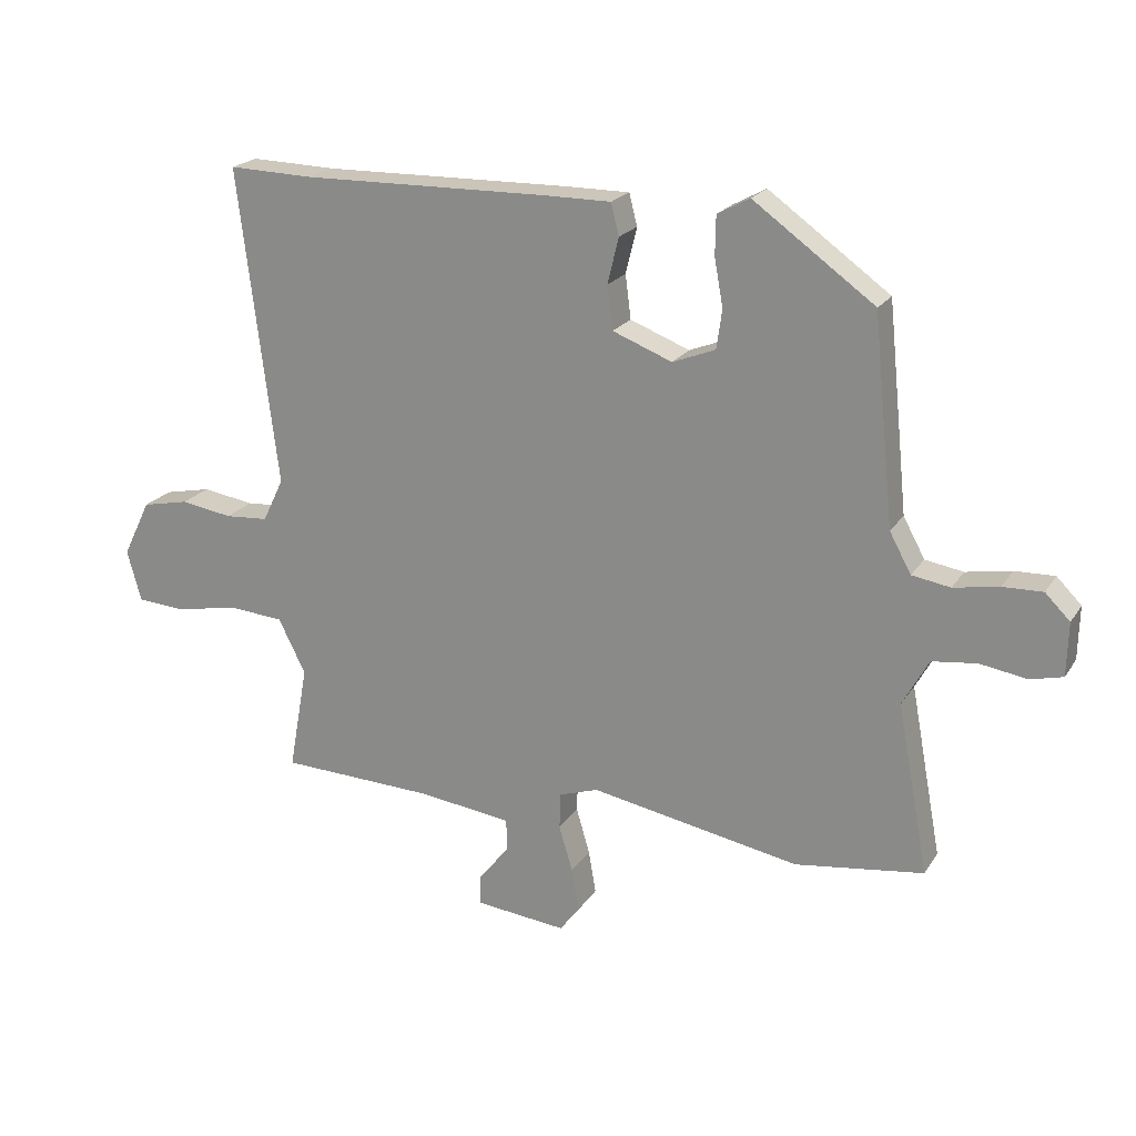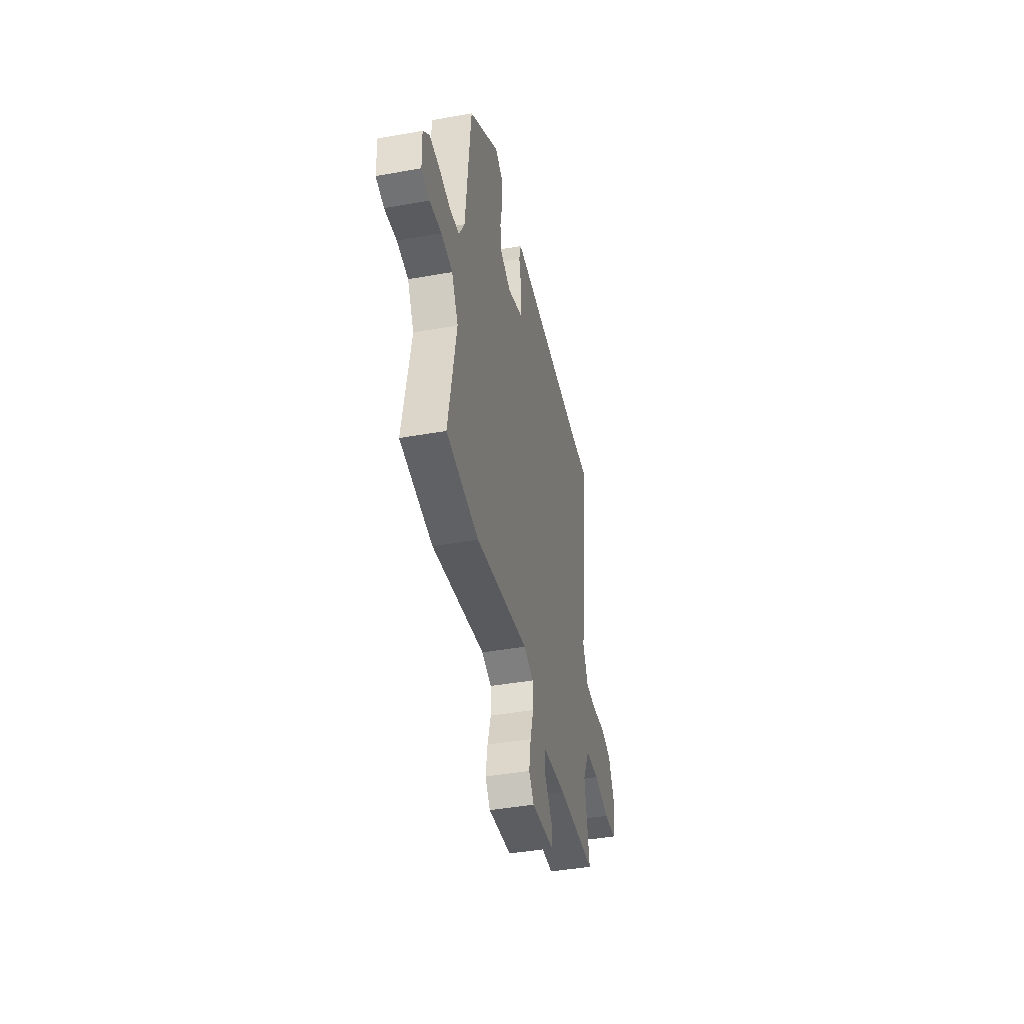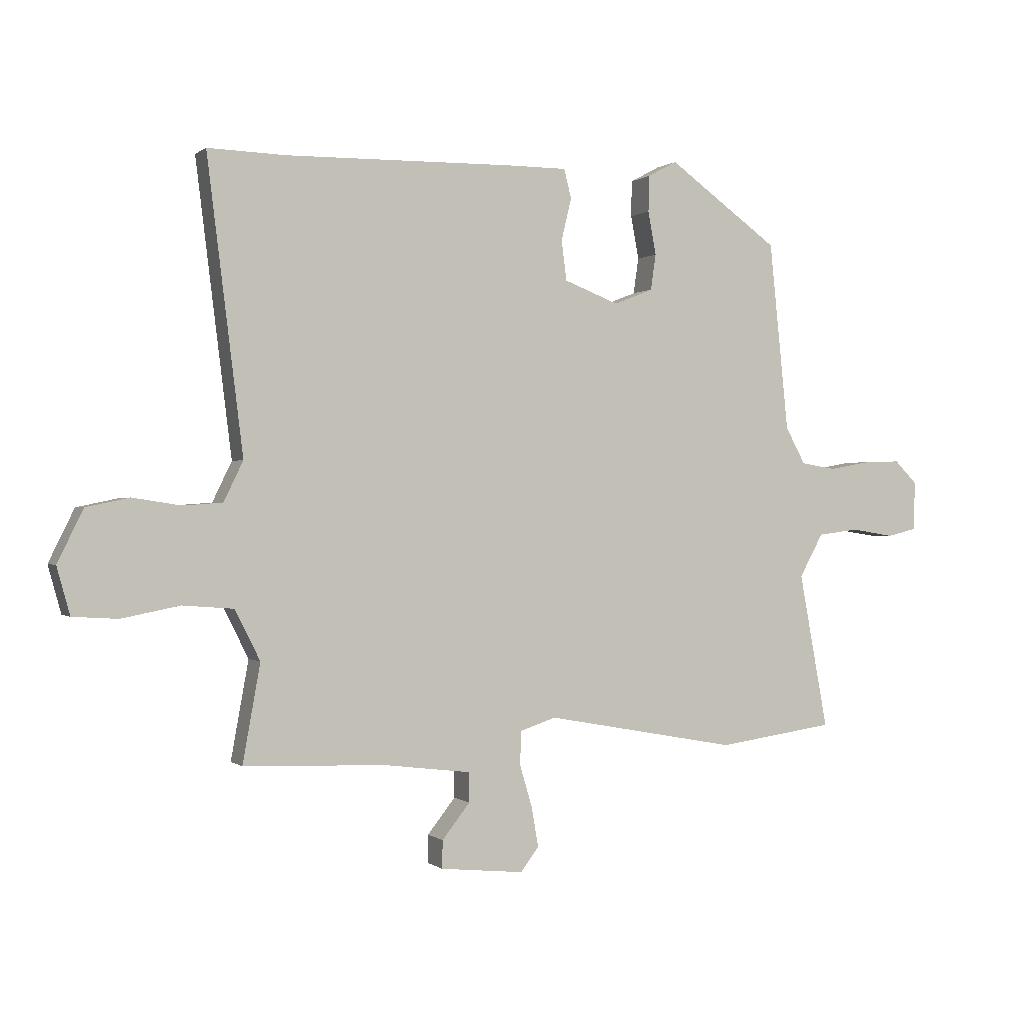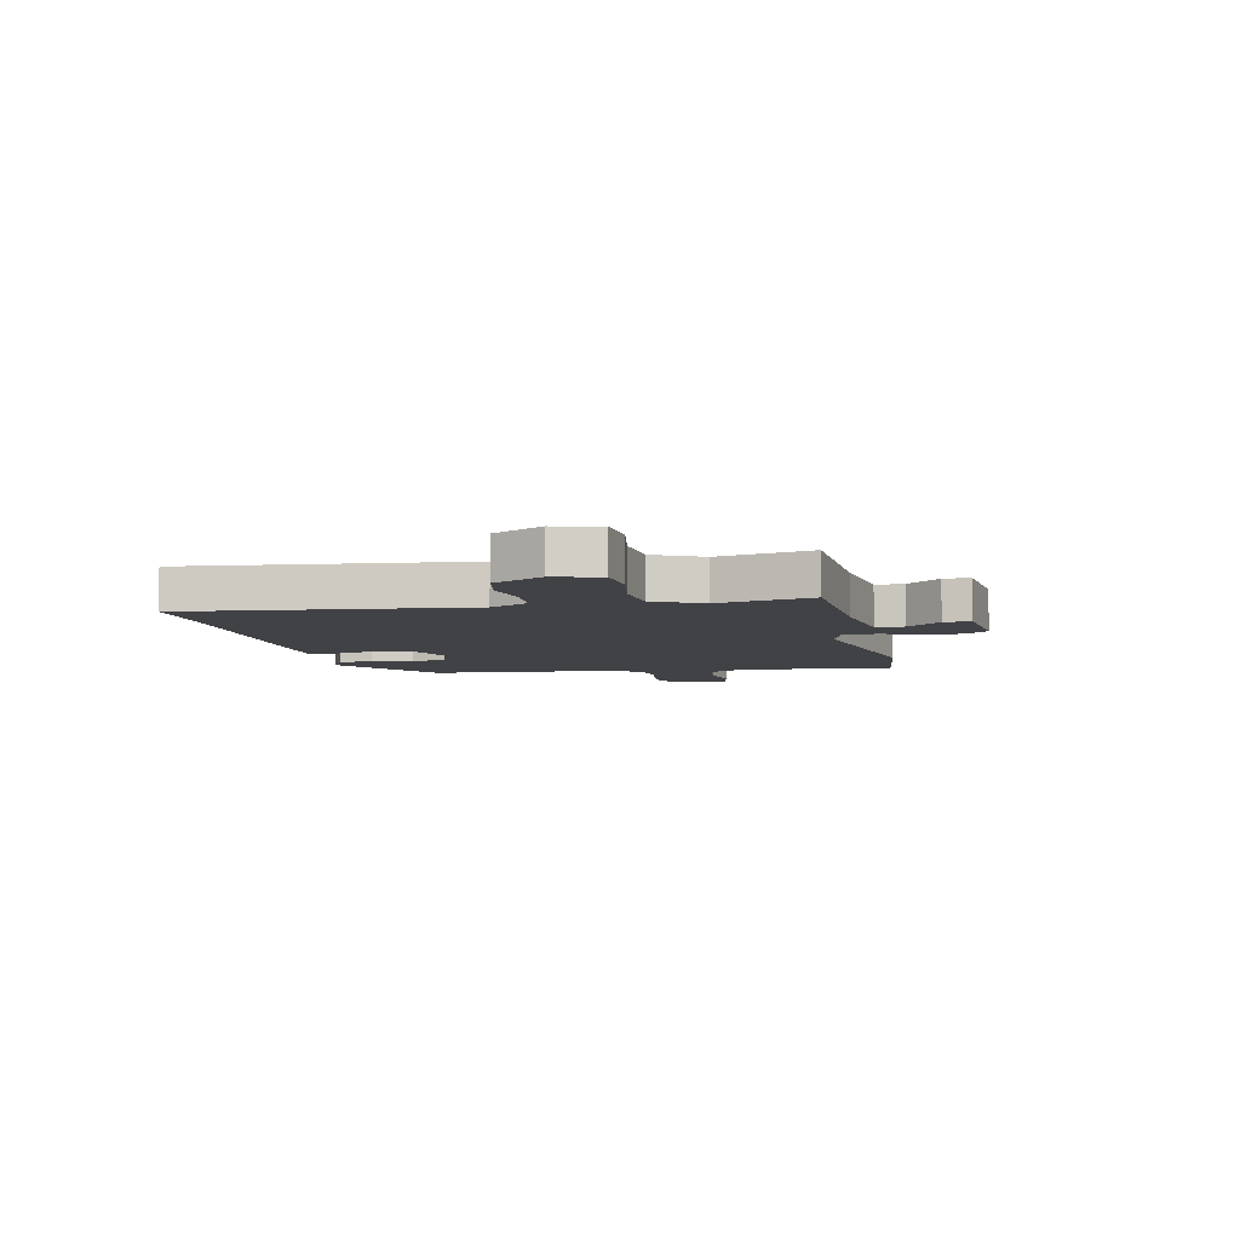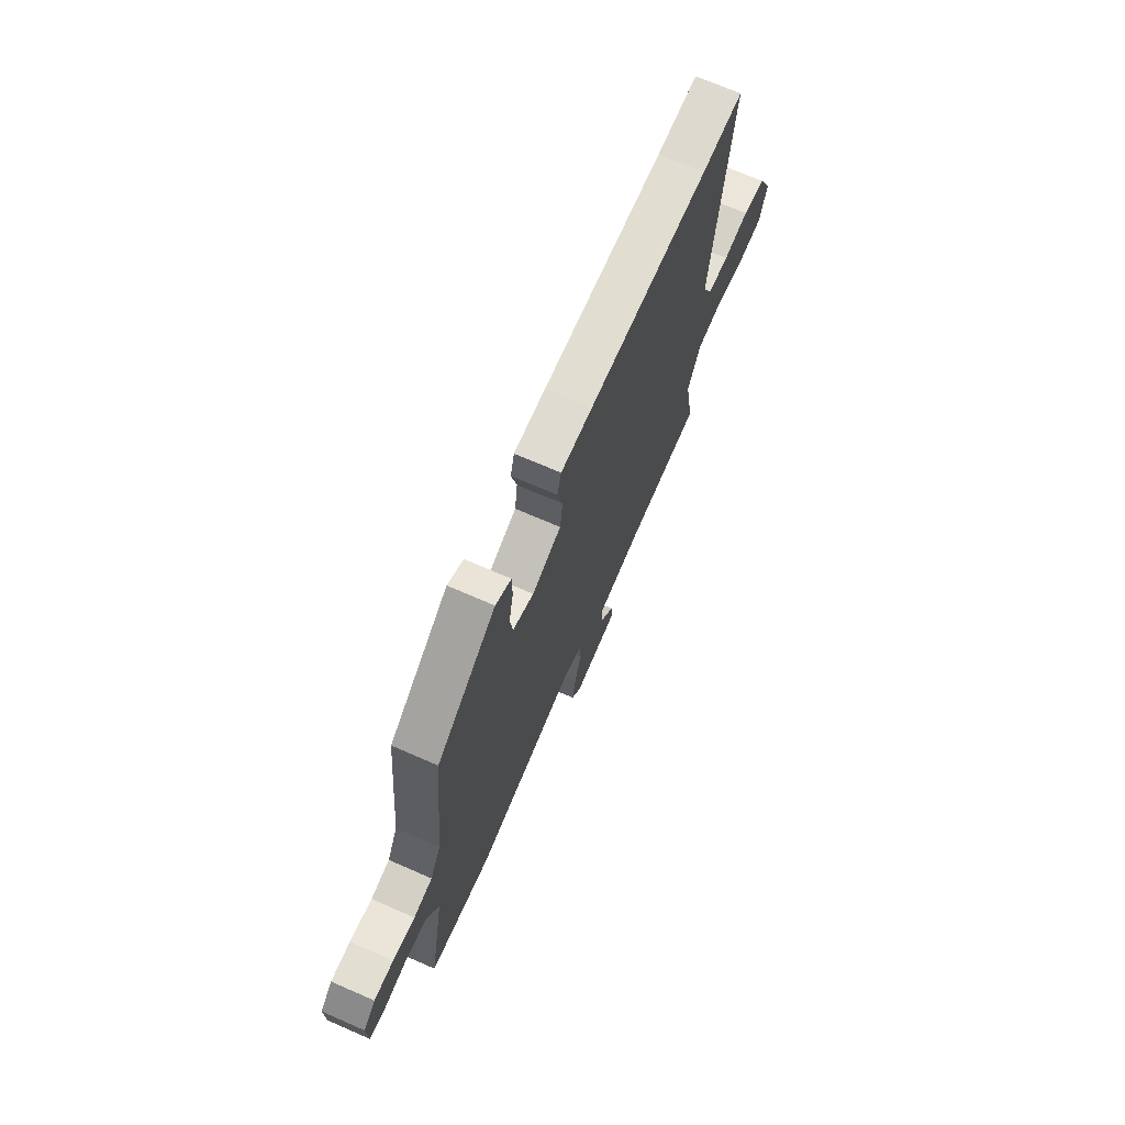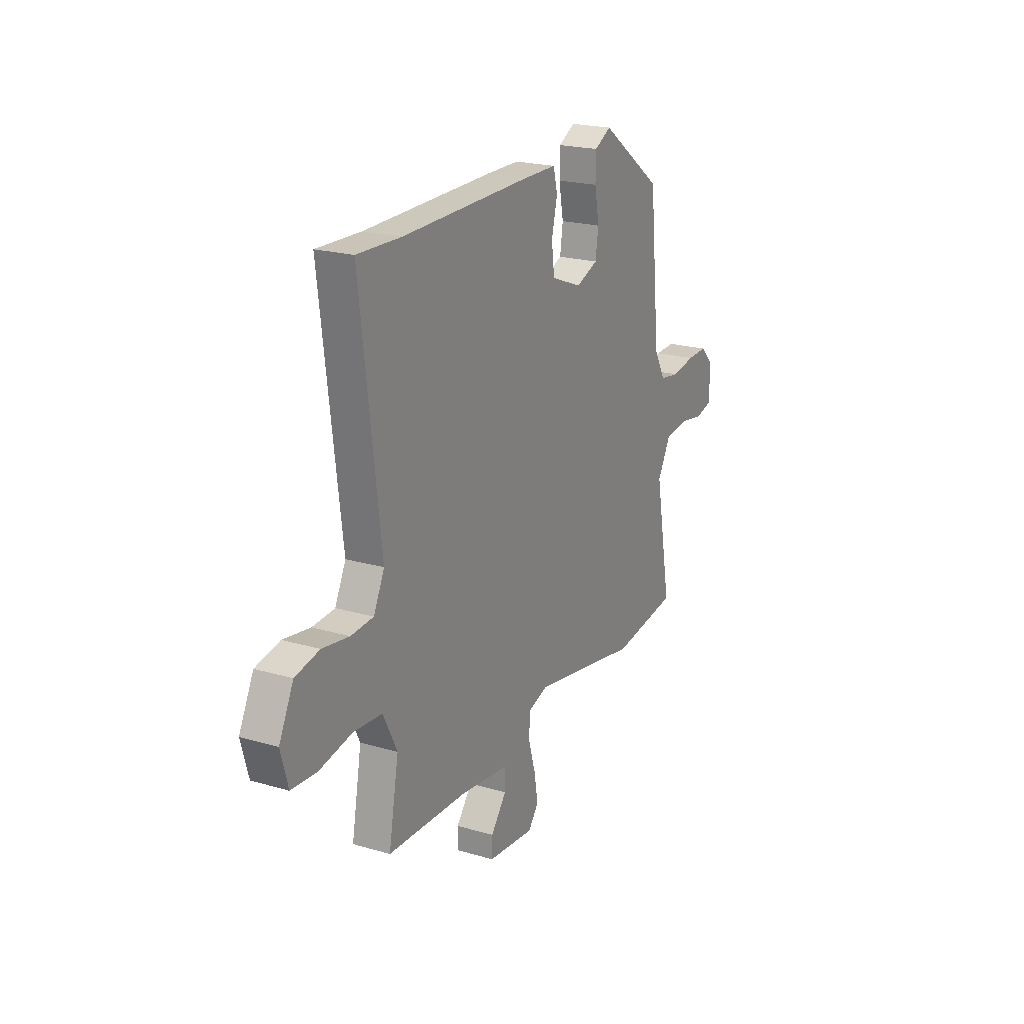
<metadata>
{"format":"obj","ext":"obj","renderer":"f3d","projection":"perspective","resolution":1024,"background":"white","views":[{"elev":20.9,"azim":-156.0,"up":"+Z"},{"elev":-42.2,"azim":-77.9,"up":"+Z"},{"elev":0.1,"azim":157.1,"up":"+Z"},{"elev":-6.7,"azim":103.2,"up":"+Y"},{"elev":69.8,"azim":-66.4,"up":"+Z"},{"elev":21.3,"azim":117.5,"up":"+Z"}]}
</metadata>
<code>
v 0.441 0.07 0.498
v 0.578 0.07 0.502
v 0.515 0.07 -0.009
v 0.549 0.07 -0.079
v 0.619 0.07 -0.084
v 0.703 0.07 -0.071
v 0.779 0.07 -0.087
v 0.824 0.07 -0.179
v 0.801 0.07 -0.262
v 0.722 0.07 -0.267
v 0.62 0.07 -0.247
v 0.53 0.07 -0.254
v 0.486 0.07 -0.342
v 0.517 0.07 -0.514
v 0.268 0.07 -0.523
v 0.115 0.07 -0.542
v 0.114 0.07 -0.594
v 0.163 0.07 -0.656
v 0.164 0.07 -0.705
v 0.017 0.07 -0.72
v -0.015 0.07 -0.678
v -0.003 0.07 -0.608
v 0.019 0.07 -0.534
v 0.017 0.07 -0.475
v -0.046 0.07 -0.454
v -0.385 0.07 -0.516
v -0.592 0.07 -0.487
v -0.541 0.07 -0.213
v -0.583 0.07 -0.137
v -0.655 0.07 -0.128
v -0.731 0.07 -0.14
v -0.783 0.07 -0.127
v -0.785 0.07 -0.041
v -0.745 0.07 -0.001
v -0.681 0.07 -0.003
v -0.608 0.07 -0.016
v -0.546 0.07 -0.006
v -0.511 0.07 0.058
v -0.477 0.07 0.39
v -0.282 0.07 0.53
v -0.23 0.07 0.502
v -0.229 0.07 0.439
v -0.243 0.07 0.363
v -0.234 0.07 0.3
v -0.165 0.07 0.273
v -0.069 0.07 0.31
v -0.06 0.07 0.38
v -0.078 0.07 0.454
v -0.065 0.07 0.505
v 0.04 0.07 0.505
v 0.441 0 0.498
v 0.578 0 0.502
v 0.515 0 -0.009
v 0.549 0 -0.079
v 0.619 0 -0.084
v 0.703 0 -0.071
v 0.779 0 -0.087
v 0.824 0 -0.179
v 0.801 0 -0.262
v 0.722 0 -0.267
v 0.62 0 -0.247
v 0.53 0 -0.254
v 0.486 0 -0.342
v 0.517 0 -0.514
v 0.268 0 -0.523
v 0.115 0 -0.542
v 0.114 0 -0.594
v 0.163 0 -0.656
v 0.164 0 -0.705
v 0.017 0 -0.72
v -0.015 0 -0.678
v -0.003 0 -0.608
v 0.019 0 -0.534
v 0.017 0 -0.475
v -0.046 0 -0.454
v -0.385 0 -0.516
v -0.592 0 -0.487
v -0.541 0 -0.213
v -0.583 0 -0.137
v -0.655 0 -0.128
v -0.731 0 -0.14
v -0.783 0 -0.127
v -0.785 0 -0.041
v -0.745 0 -0.001
v -0.681 0 -0.003
v -0.608 0 -0.016
v -0.546 0 -0.006
v -0.511 0 0.058
v -0.477 0 0.39
v -0.282 0 0.53
v -0.23 0 0.502
v -0.229 0 0.439
v -0.243 0 0.363
v -0.234 0 0.3
v -0.165 0 0.273
v -0.069 0 0.31
v -0.06 0 0.38
v -0.078 0 0.454
v -0.065 0 0.505
v 0.04 0 0.505
f 47 48 49 50
f 46 47 50 1
f 45 46 1 2
f 40 41 42 43
f 38 39 40 43
f 37 38 43 44
f 33 34 35 36
f 31 32 33 36
f 30 31 36 37
f 29 30 37 44
f 25 26 27 28
f 24 25 28 29
f 20 21 22 23
f 18 19 20 23
f 17 18 23 24
f 16 17 24
f 15 16 24
f 13 14 15 24
f 12 13 24 29
f 8 9 10 11
f 5 6 7 8
f 4 5 8 11
f 3 4 11 12
f 45 2 3
f 29 44 45
f 3 12 29 45
f 100 99 98 97
f 51 100 97 96
f 52 51 96 95
f 93 92 91 90
f 93 90 89 88
f 94 93 88 87
f 86 85 84 83
f 86 83 82 81
f 87 86 81 80
f 94 87 80 79
f 78 77 76 75
f 79 78 75 74
f 73 72 71 70
f 73 70 69 68
f 74 73 68 67
f 74 67 66
f 74 66 65
f 74 65 64 63
f 79 74 63 62
f 61 60 59 58
f 58 57 56 55
f 61 58 55 54
f 62 61 54 53
f 53 52 95
f 95 94 79
f 95 79 62 53
f 1 51 52 2
f 2 52 53 3
f 3 53 54 4
f 4 54 55 5
f 5 55 56 6
f 6 56 57 7
f 7 57 58 8
f 8 58 59 9
f 9 59 60 10
f 10 60 61 11
f 11 61 62 12
f 12 62 63 13
f 13 63 64 14
f 14 64 65 15
f 15 65 66 16
f 16 66 67 17
f 17 67 68 18
f 18 68 69 19
f 19 69 70 20
f 20 70 71 21
f 21 71 72 22
f 22 72 73 23
f 23 73 74 24
f 24 74 75 25
f 25 75 76 26
f 26 76 77 27
f 27 77 78 28
f 28 78 79 29
f 29 79 80 30
f 30 80 81 31
f 31 81 82 32
f 32 82 83 33
f 33 83 84 34
f 34 84 85 35
f 35 85 86 36
f 36 86 87 37
f 37 87 88 38
f 38 88 89 39
f 39 89 90 40
f 40 90 91 41
f 41 91 92 42
f 42 92 93 43
f 43 93 94 44
f 44 94 95 45
f 45 95 96 46
f 46 96 97 47
f 47 97 98 48
f 48 98 99 49
f 49 99 100 50
f 50 100 51 1

</code>
